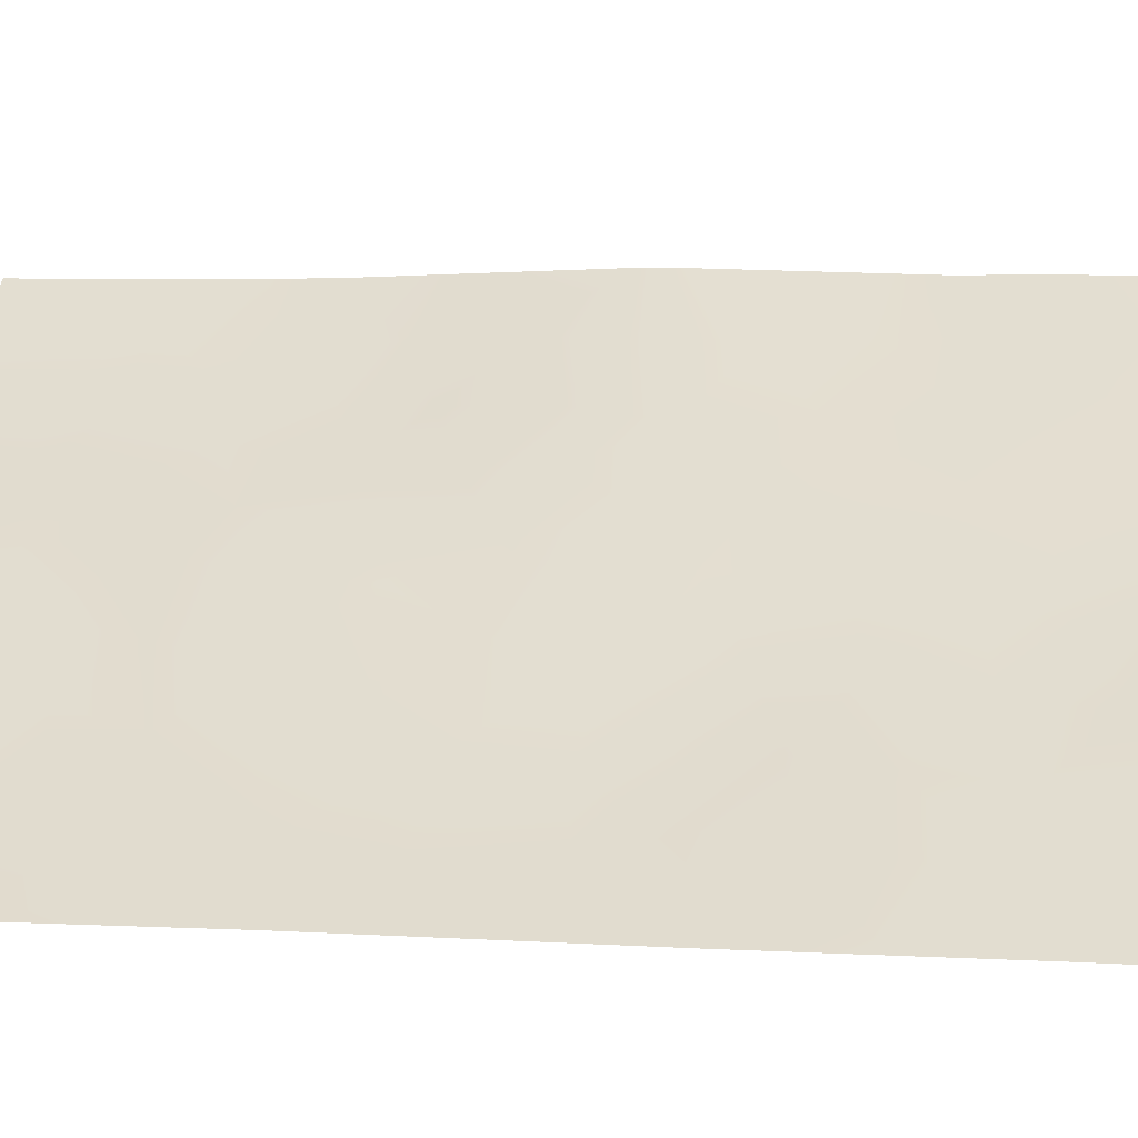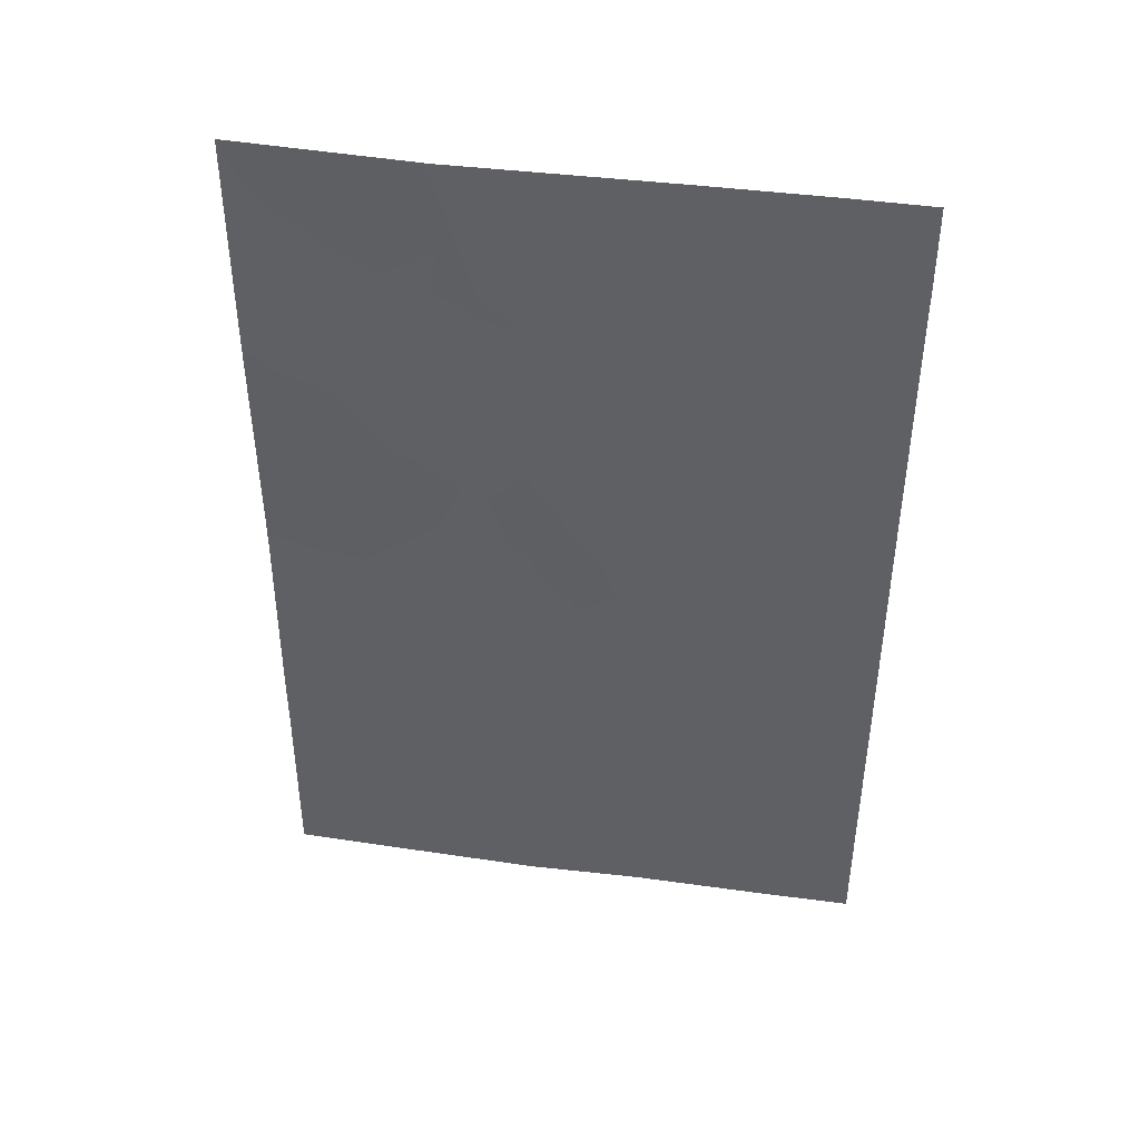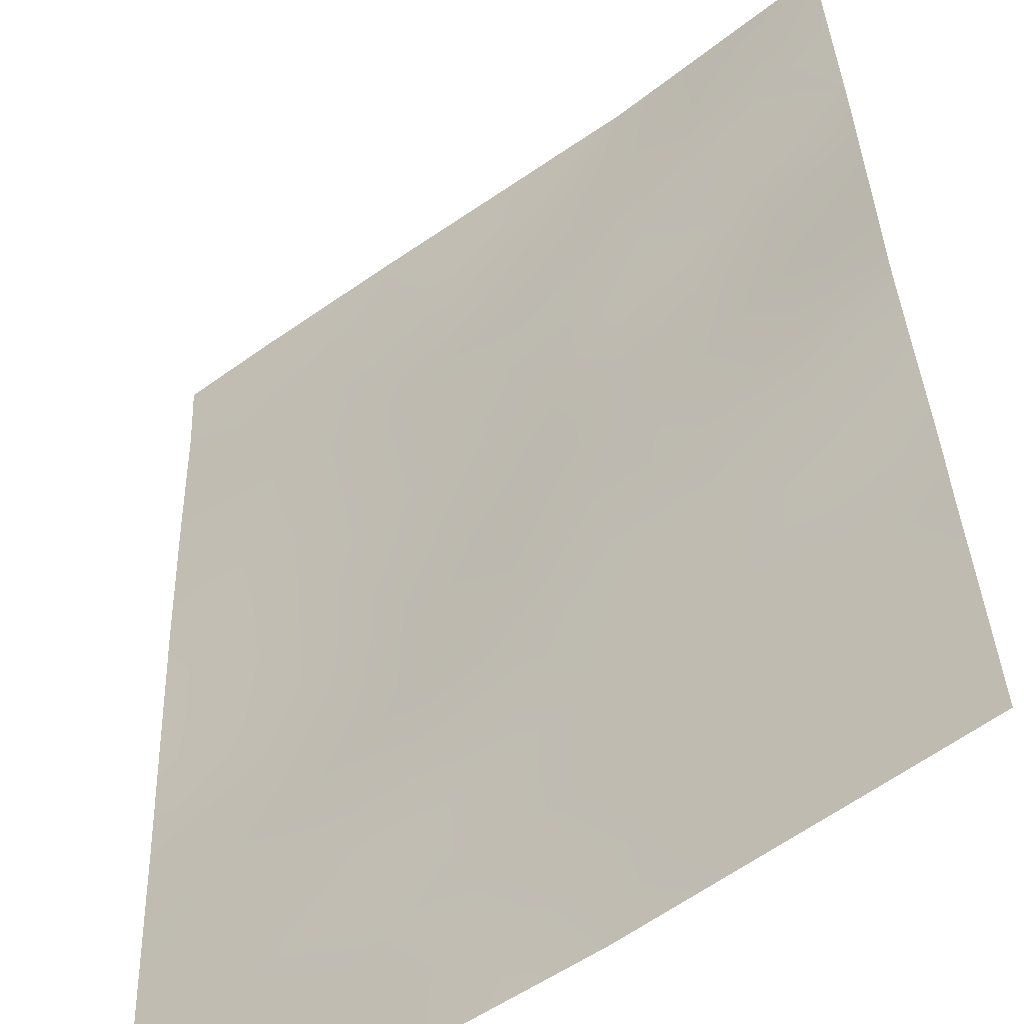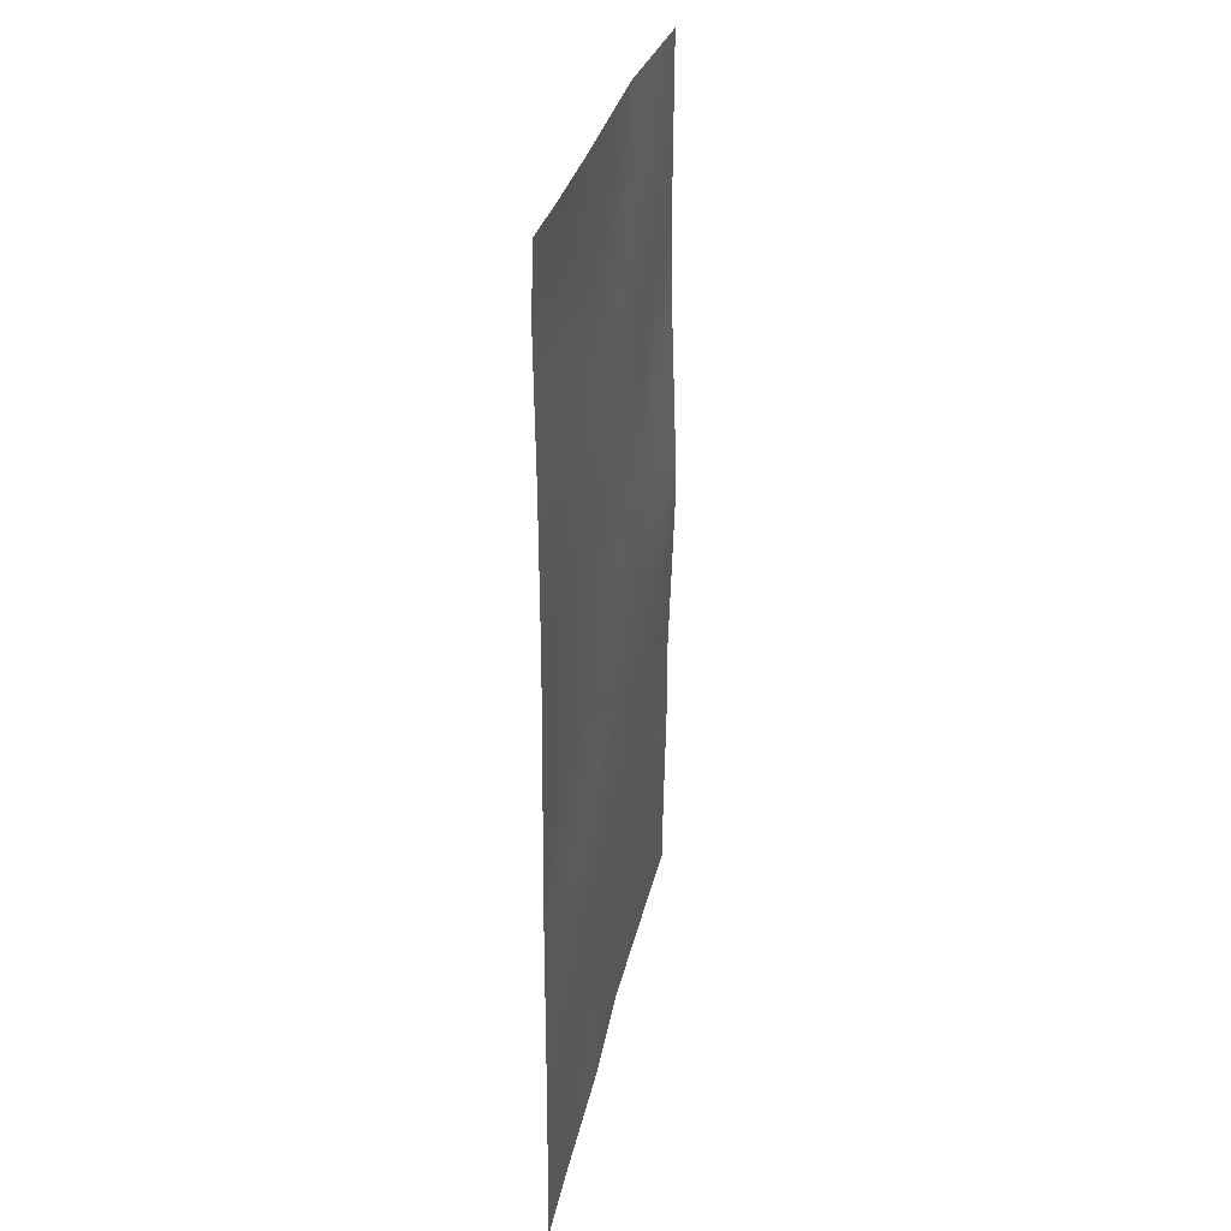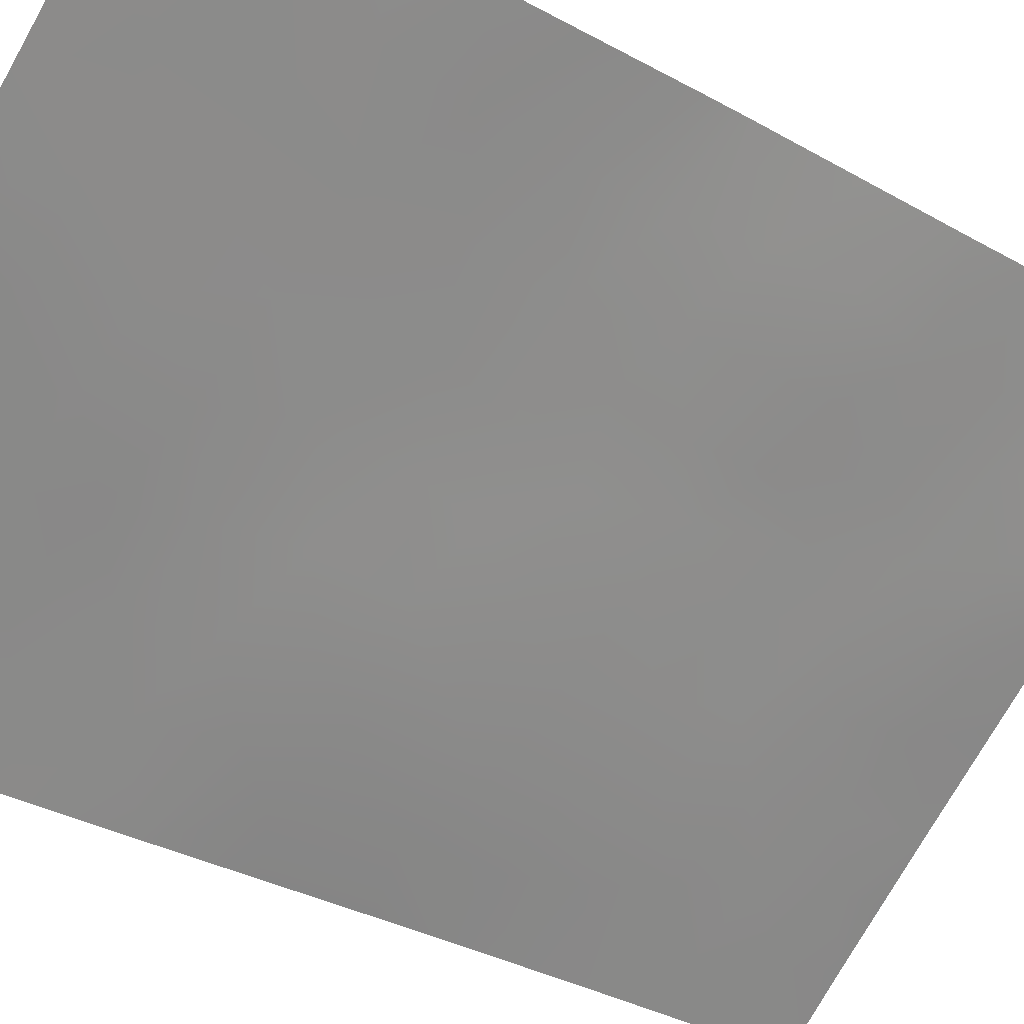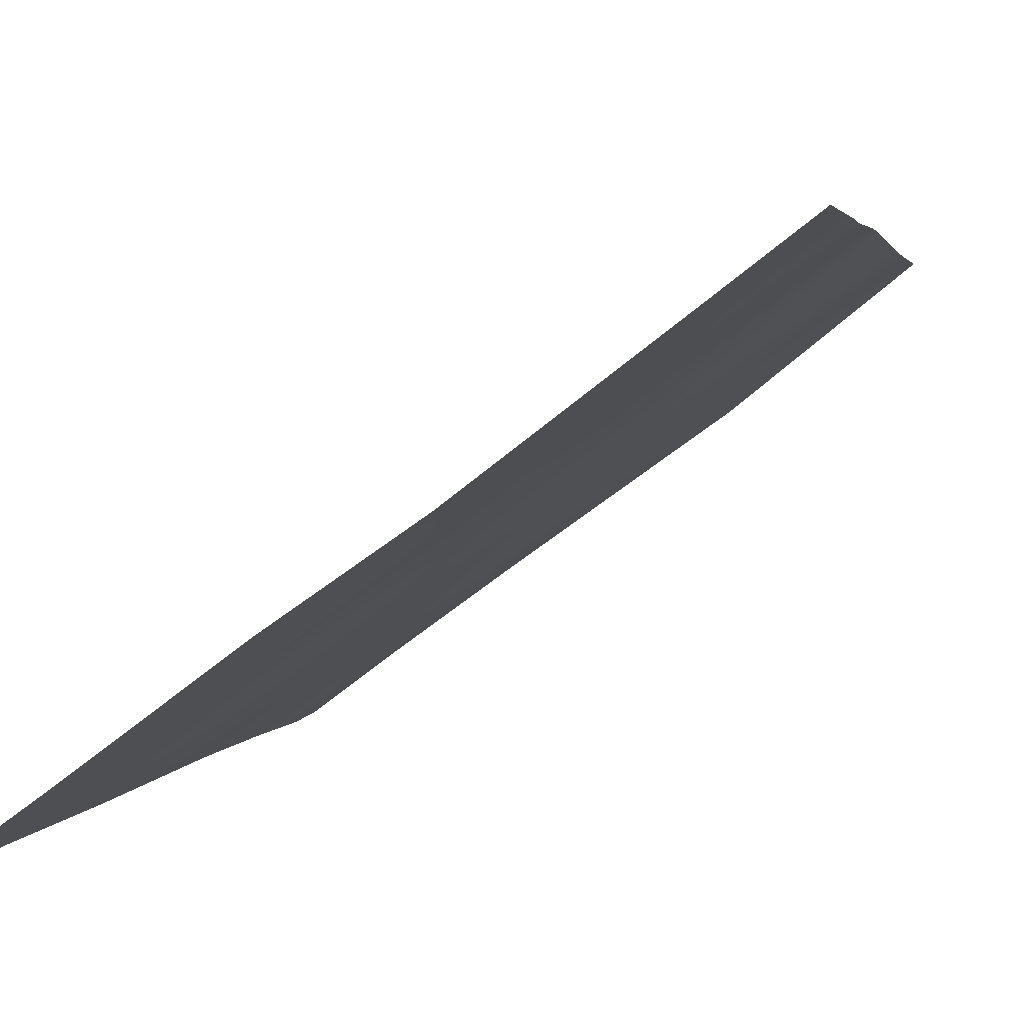
<metadata>
{"format":"obj","ext":"obj","renderer":"f3d","projection":"perspective","resolution":1024,"background":"white","views":[{"elev":3.6,"azim":102.3,"up":"+Y"},{"elev":43.6,"azim":-27.2,"up":"+Z"},{"elev":33.9,"azim":178.1,"up":"+Y"},{"elev":27.7,"azim":63.9,"up":"+Z"},{"elev":-33.3,"azim":-127.7,"up":"+Y"},{"elev":2.3,"azim":-170.0,"up":"+Y"}]}
</metadata>
<code>
v 20.43 70.46 48.3
v 25.42 66.75 49.09
v 24.61 67.38 50
v 23.29 68.34 50
v 21.55 69.64 46.97
v 19.7 71.02 46.02
v 22.77 68.71 44.52
v 21.17 69.85 50
v 23.61 68.06 42.9
v 25.43 66.77 47.46
v 23.49 68.16 47.89
v 25.44 66.78 45.58
v 23.93 67.85 46.06
v 18.97 71.58 40.58
v 18.97 71.58 41.28
v 18.97 71.58 46.75
v 18.97 71.57 47.48
v 19.8 70.89 38
v 22.98 68.56 38
v 25.43 66.76 38
v 24.5 67.43 38
v 23.93 67.87 41.08
v 25.44 66.78 44.89
v 18.95 71.54 38
v 18.96 71.55 38.85
v 25.43 66.77 39.8
v 21.69 69.45 38
v 21.13 70 44.27
v 19.01 71.65 43.61
v 19.02 71.65 44.12
v 25.43 66.76 42.36
v 20.91 70.03 50
v 18.98 71.59 50
v 25.43 66.76 50
v 24.73 67.25 49.2
v 20.57 70.4 42.24
v 22.55 68.84 39.8
v 22.1 69.23 41.83
v 24.1 67.74 39.01
v 20.31 70.56 39.98
v 22.21 69.17 42.92
v 23.95 67.86 50
v 23.98 67.81 49.41
v 23.06 68.48 43.48
v 22.35 69.05 43.76
v 25.43 66.76 48.28
v 24.92 67.12 48.31
v 25.44 66.78 46.52
v 24.62 67.35 46.74
v 24.78 67.24 45.79
v 24.39 67.51 47.62
v 23.71 68 46.97
v 22.28 69.08 45.57
v 23.27 68.34 45.36
v 25.43 66.76 38.9
v 24.93 67.12 38.9
v 23.74 68 38
v 23.4 68.24 38.7
v 23.34 68.28 48.87
v 24.11 67.69 48.5
v 24.17 67.66 45.19
v 19.49 71.14 38.62
v 20.75 70.17 38
v 21.19 69.86 38.9
v 20.26 70.56 38.94
v 22.89 68.62 47.26
v 24.65 67.33 39.68
v 22.34 69 38
v 22.77 68.69 38.87
v 22 69.24 38.96
v 22.56 68.86 49.22
v 22.23 69.1 50
v 18.99 71.62 45.43
v 19.71 71.06 44.97
v 19.93 70.84 47.8
v 24.42 67.48 42.69
v 24.05 67.74 43.62
v 25.43 66.77 43.62
v 19.83 71.02 43.93
v 18.97 71.57 39.72
v 19.62 71.06 39.44
v 19.62 71.08 40.55
v 21.85 69.36 48.65
v 25.43 66.76 41.08
v 24.64 67.34 41.66
v 24.7 67.3 40.57
v 19.94 70.81 50
v 19.57 71.13 49.22
v 20.24 70.59 49.03
v 23.66 68.04 44.46
v 23.78 67.96 42.05
v 20.49 70.48 44.53
v 22.62 68.8 48.27
v 20.69 70.34 43.38
v 21.4 69.78 42.6
v 21.59 69.65 43.56
v 19.81 71.01 42.89
v 18.99 71.61 42.44
v 19.75 71.01 41.75
v 21.09 69.93 48.97
v 21.92 69.34 47.63
v 21.89 69.4 44.51
v 21.21 69.93 45.18
v 20.46 70.44 46.38
v 21.24 69.89 41.78
v 20.56 70.39 41.07
v 21.46 69.7 40.93
v 22.94 68.58 42.42
v 23.07 68.51 41.45
v 23.22 68.37 40.5
v 22.35 69.02 40.76
v 23.35 68.28 39.54
v 21.69 69.5 39.92
v 24.01 67.81 40.11
v 18.97 71.58 48.74
v 20.85 70.16 47.31
v 24.75 67.25 44.7
v 23.04 68.52 46.33
v 21.14 69.95 46.15
v 22.25 69.11 46.63
v 20.46 70.46 45.52
v 19.89 70.87 47.01
v 21.26 69.83 48.11
v 20.93 70.08 39.92
v 21.78 69.42 49.35
v 24.95 67.1 43.36
v 21.72 69.52 45.67
v 19.62 71.08 48.4
f 42 4 43
f 10 46 47
f 48 49 50
f 51 52 49
f 26 56 55
f 57 39 58
f 43 59 60
f 25 24 62
f 63 64 65
f 56 67 39
f 68 69 70
f 76 126 77
f 31 78 126
f 80 81 82
f 62 65 81
f 84 85 86
f 87 88 89
f 3 35 34
f 44 77 90
f 76 91 85
f 74 79 92
f 47 60 51
f 90 61 54
f 93 59 71
f 94 95 96
f 94 79 97
f 98 99 97
f 102 53 127
f 105 106 107
f 108 109 91
f 110 109 111
f 58 112 69
f 64 70 113
f 107 113 111
f 67 86 114
f 112 114 110
f 106 99 82
f 9 44 108
f 95 36 105
f 102 96 45
f 104 116 122
f 3 43 35
f 43 3 42
f 44 7 45
f 44 45 41
f 46 2 47
f 35 47 2
f 12 48 50
f 48 10 49
f 50 49 13
f 10 51 49
f 51 11 52
f 49 52 13
f 17 16 122
f 6 122 16
f 13 118 54
f 21 20 56
f 55 56 20
f 19 57 58
f 57 21 39
f 35 43 60
f 43 4 59
f 60 59 11
f 61 117 50
f 61 50 13
f 62 24 18
f 18 63 65
f 63 27 64
f 65 64 124
f 50 117 12
f 21 56 39
f 56 26 67
f 27 68 70
f 68 19 69
f 72 125 71
f 72 71 4
f 16 73 6
f 73 30 74
f 17 122 75
f 9 76 77
f 76 31 126
f 77 126 117
f 78 117 126
f 79 30 29
f 14 80 82
f 80 25 81
f 82 81 40
f 25 62 81
f 62 18 65
f 81 65 40
f 8 32 100
f 26 84 86
f 84 31 85
f 86 85 22
f 32 87 89
f 87 33 88
f 35 2 34
f 7 44 90
f 44 9 77
f 90 77 117
f 31 76 85
f 76 9 91
f 85 91 22
f 6 74 121
f 74 30 79
f 10 47 51
f 47 35 60
f 51 60 11
f 7 90 54
f 90 117 61
f 54 61 13
f 83 93 71
f 93 11 59
f 71 59 4
f 28 94 96
f 94 36 95
f 96 95 41
f 36 94 97
f 97 79 29
f 29 98 97
f 98 15 99
f 97 99 36
f 14 82 15
f 83 125 100
f 100 89 1
f 66 11 93
f 102 7 53
f 38 105 107
f 105 36 106
f 107 106 124
f 9 108 91
f 108 38 109
f 91 109 22
f 37 110 111
f 110 22 109
f 111 109 38
f 19 58 69
f 58 39 112
f 69 112 37
f 38 107 111
f 111 113 37
f 39 67 114
f 67 26 86
f 114 86 22
f 37 112 110
f 112 39 114
f 110 114 22
f 40 106 82
f 106 36 99
f 82 99 15
f 44 41 108
f 38 108 41
f 41 95 38
f 89 88 128
f 75 128 17
f 7 102 45
f 102 28 96
f 45 96 41
f 101 93 83
f 116 123 1
f 104 119 116
f 118 120 53
f 120 118 66
f 118 13 52
f 117 78 23
f 28 102 103
f 120 5 127
f 124 106 40
f 107 124 113
f 95 105 38
f 54 118 53
f 94 28 92
f 54 53 7
f 6 73 74
f 121 74 92
f 5 120 101
f 94 92 79
f 64 27 70
f 70 69 37
f 89 100 32
f 113 70 37
f 119 104 121
f 103 119 121
f 65 124 40
f 123 83 100
f 123 100 1
f 124 64 113
f 104 6 121
f 122 6 104
f 101 83 123
f 119 5 116
f 8 125 72
f 125 83 71
f 125 8 100
f 5 119 127
f 66 93 101
f 66 101 120
f 103 121 92
f 88 33 115
f 28 103 92
f 75 122 116
f 75 116 1
f 66 118 52
f 66 52 11
f 102 127 103
f 128 88 115
f 117 23 12
f 1 128 75
f 128 1 89
f 128 115 17
f 5 101 123
f 5 123 116
f 103 127 119
f 120 127 53

</code>
